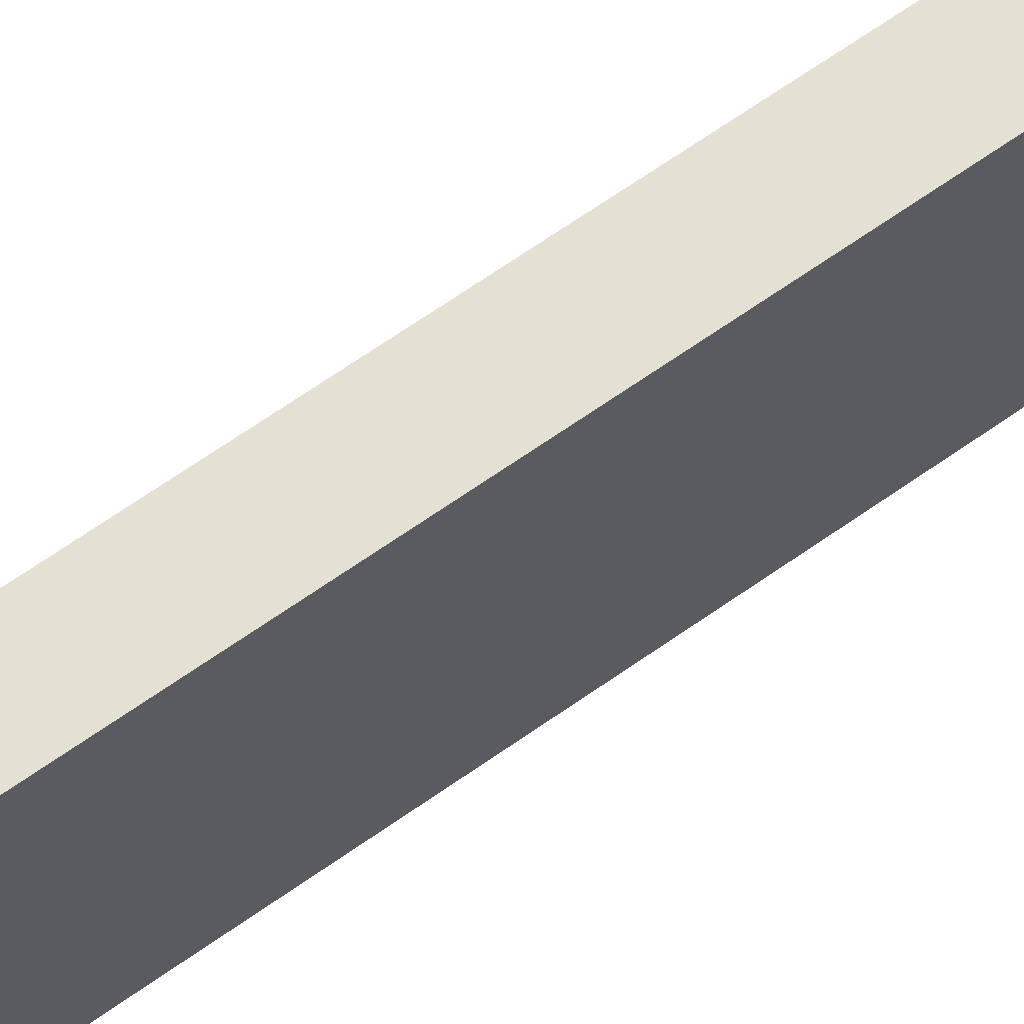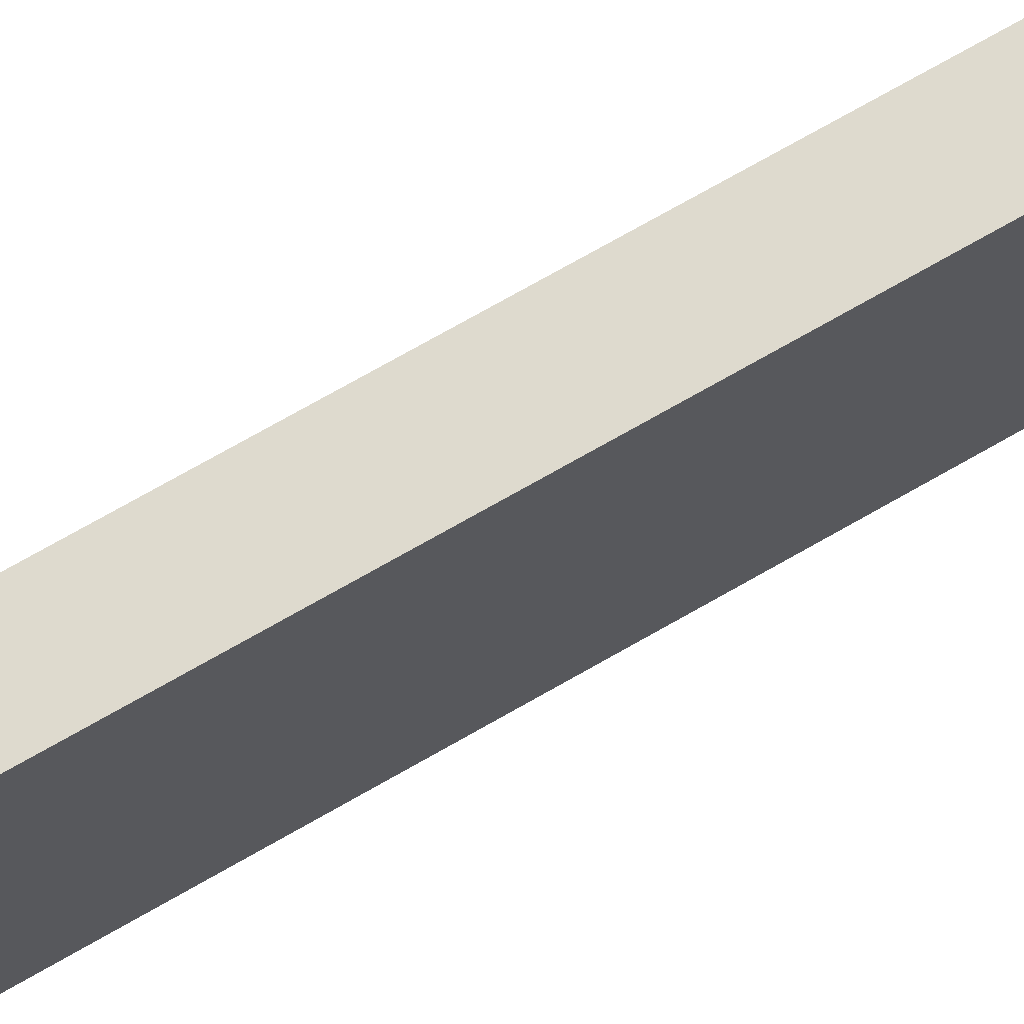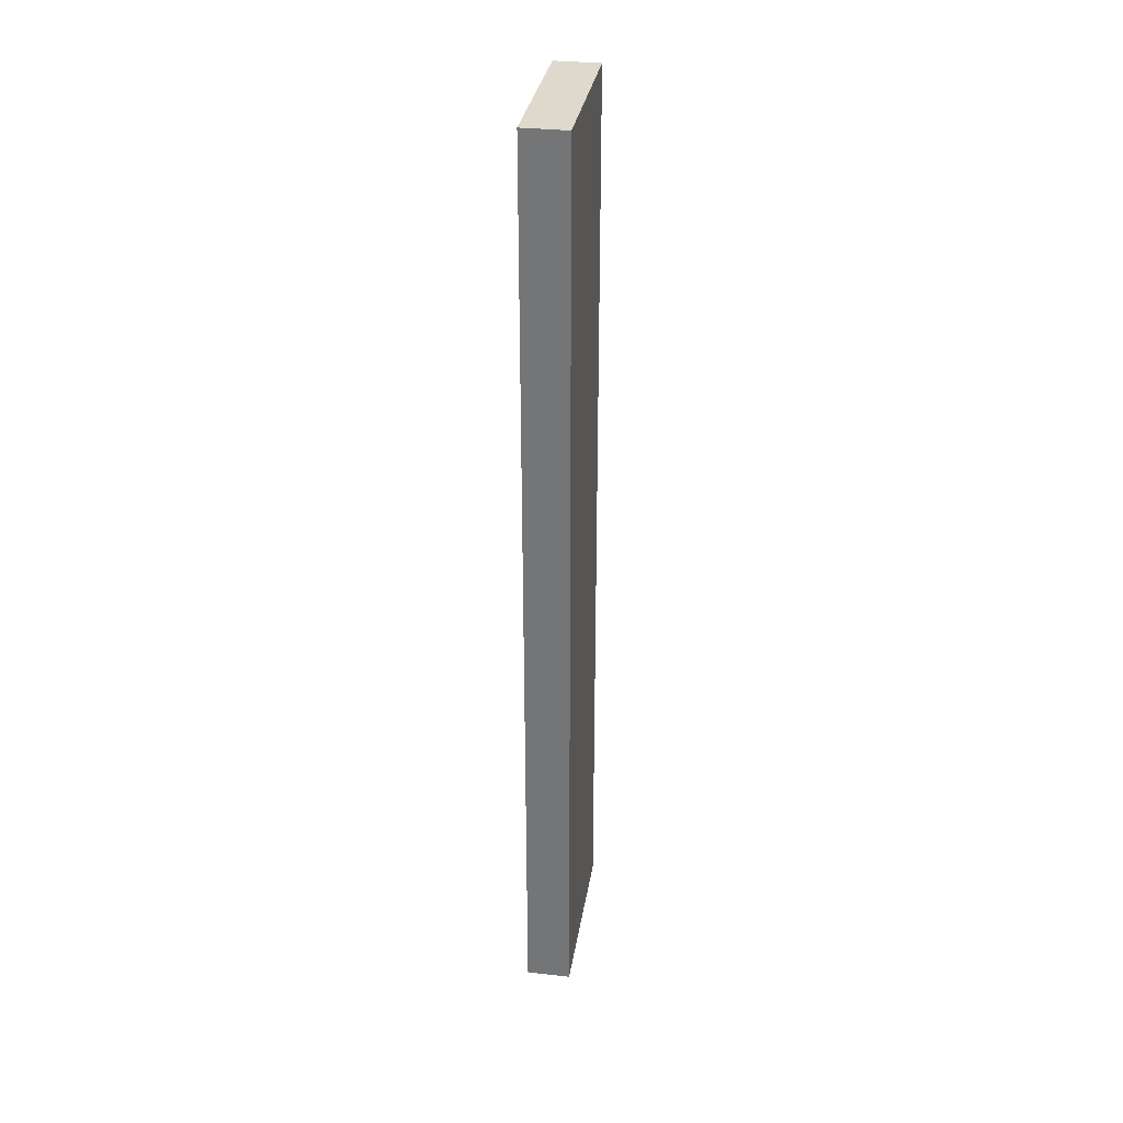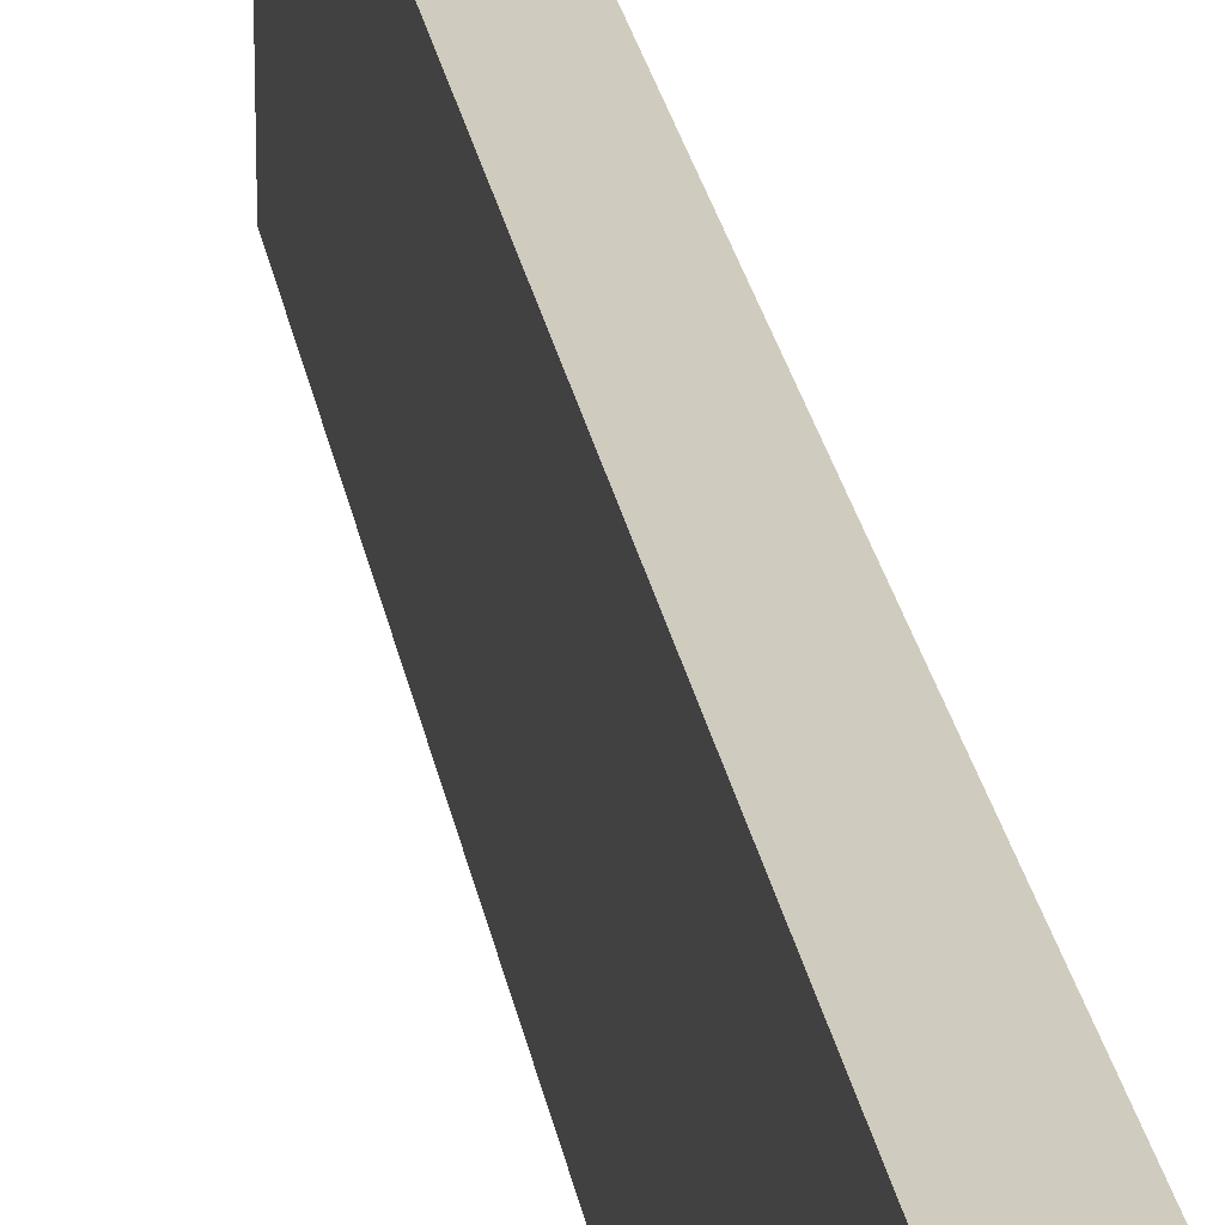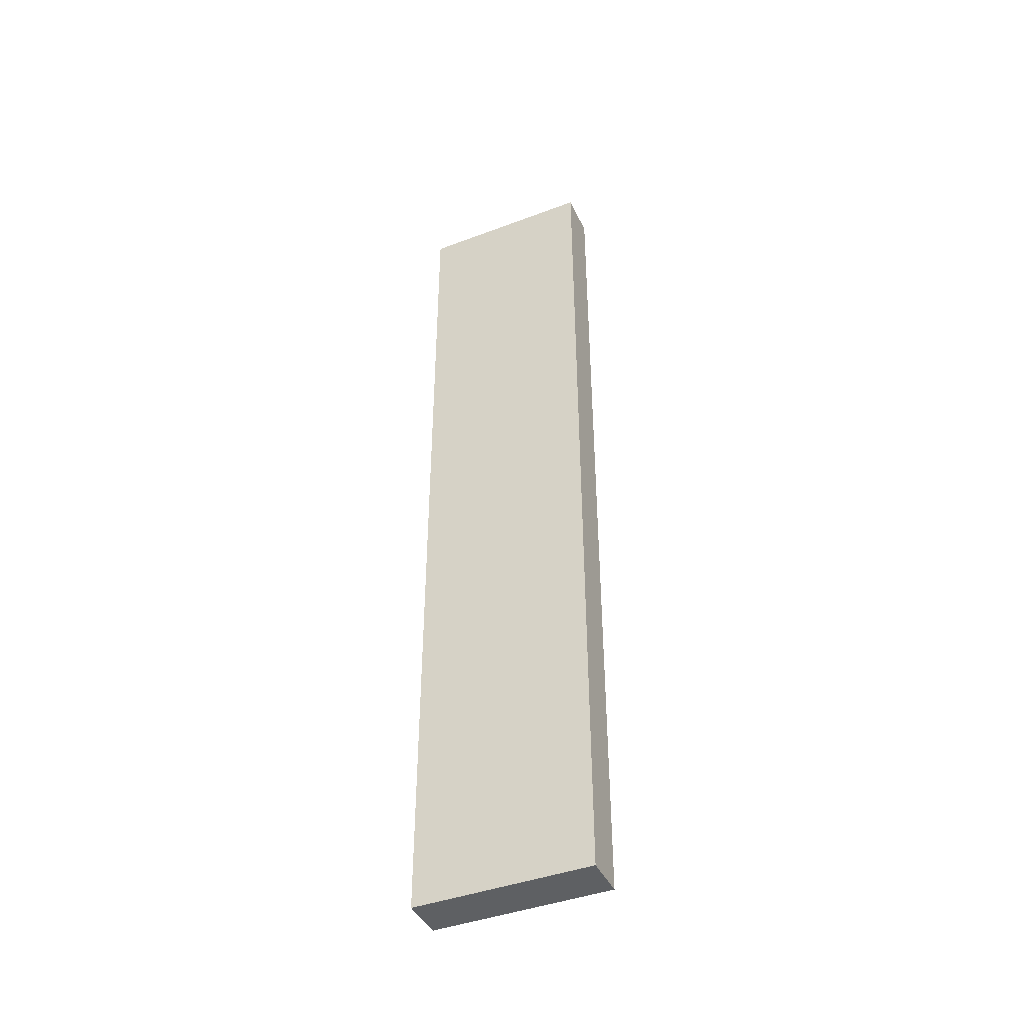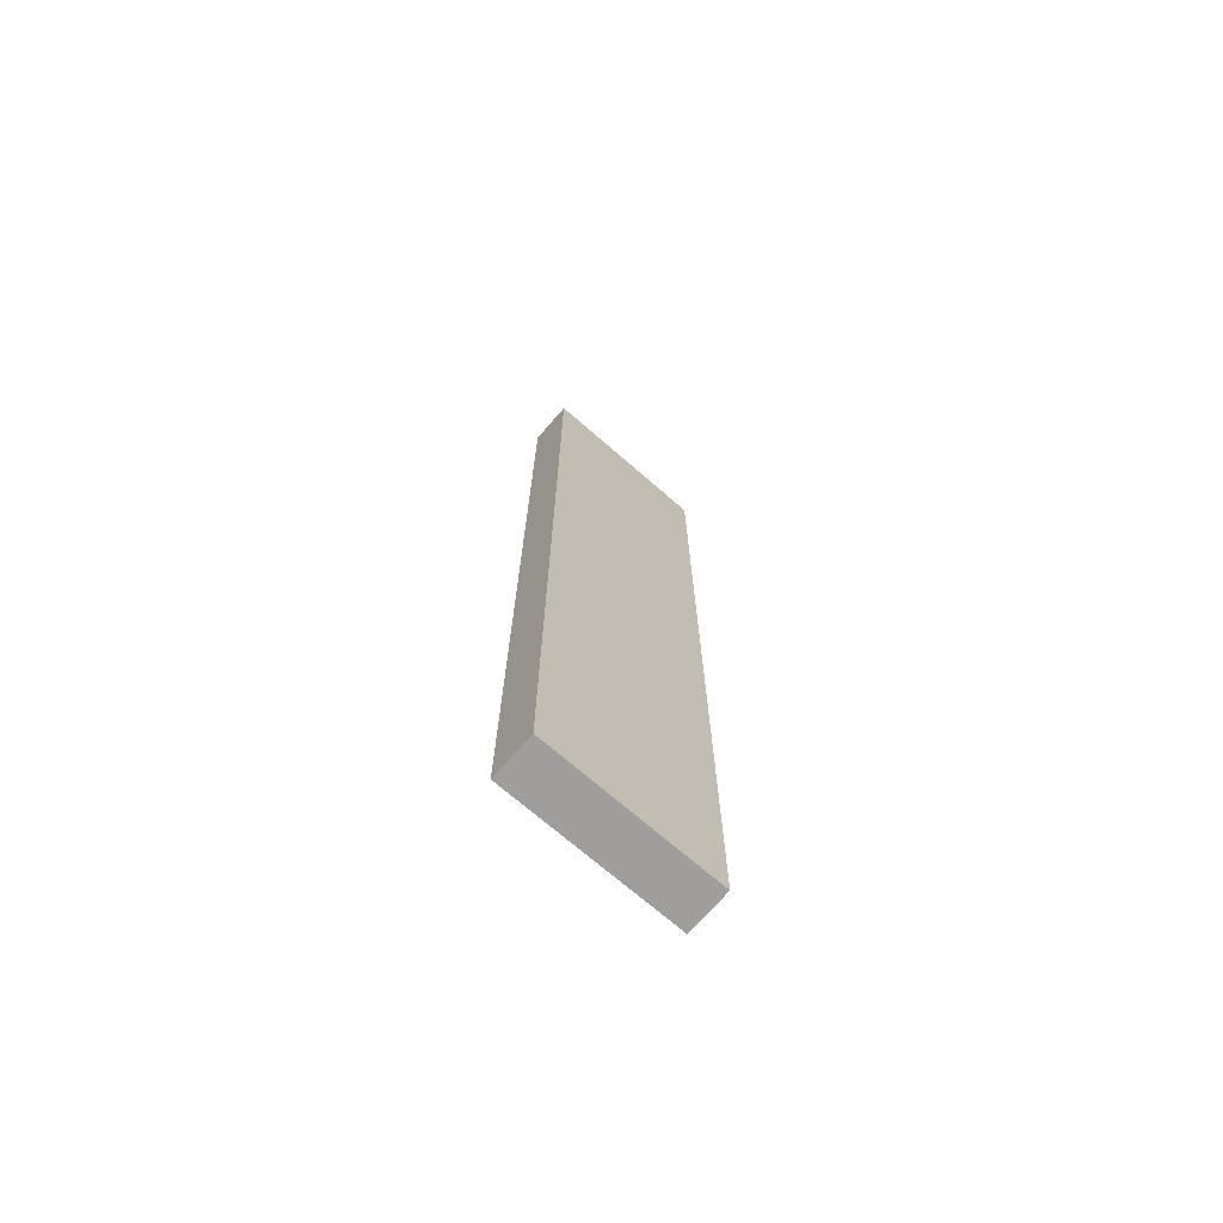
<metadata>
{"format":"obj","ext":"obj","renderer":"f3d","projection":"perspective","resolution":1024,"background":"white","views":[{"elev":65.7,"azim":54.5,"up":"+Y"},{"elev":71.3,"azim":-120.0,"up":"+Y"},{"elev":32.2,"azim":9.0,"up":"+Z"},{"elev":23.7,"azim":-8.9,"up":"+Y"},{"elev":-42.7,"azim":114.1,"up":"+Z"},{"elev":-70.9,"azim":-131.1,"up":"+Z"}]}
</metadata>
<code>
g pb_Mesh403166
v -70 18 -61
v -71 18 -61
v -70 22 -61
v -71 22 -61
v -71 18 -61
v -71 18 -82
v -71 22 -61
v -71 22 -82
v -71 18 -82
v -70 18 -82
v -71 22 -82
v -70 22 -82
v -70 18 -82
v -70 18 -61
v -70 22 -82
v -70 22 -61
v -70 22 -61
v -71 22 -61
v -70 22 -82
v -71 22 -82
v -70 18 -82
v -71 18 -82
v -70 18 -61
v -71 18 -61
g pb_Mesh403166_0
f 3 2 1
f 3 4 2
f 7 6 5
f 7 8 6
f 11 10 9
f 11 12 10
f 15 14 13
f 15 16 14
f 19 18 17
f 19 20 18
f 23 22 21
f 23 24 22

</code>
